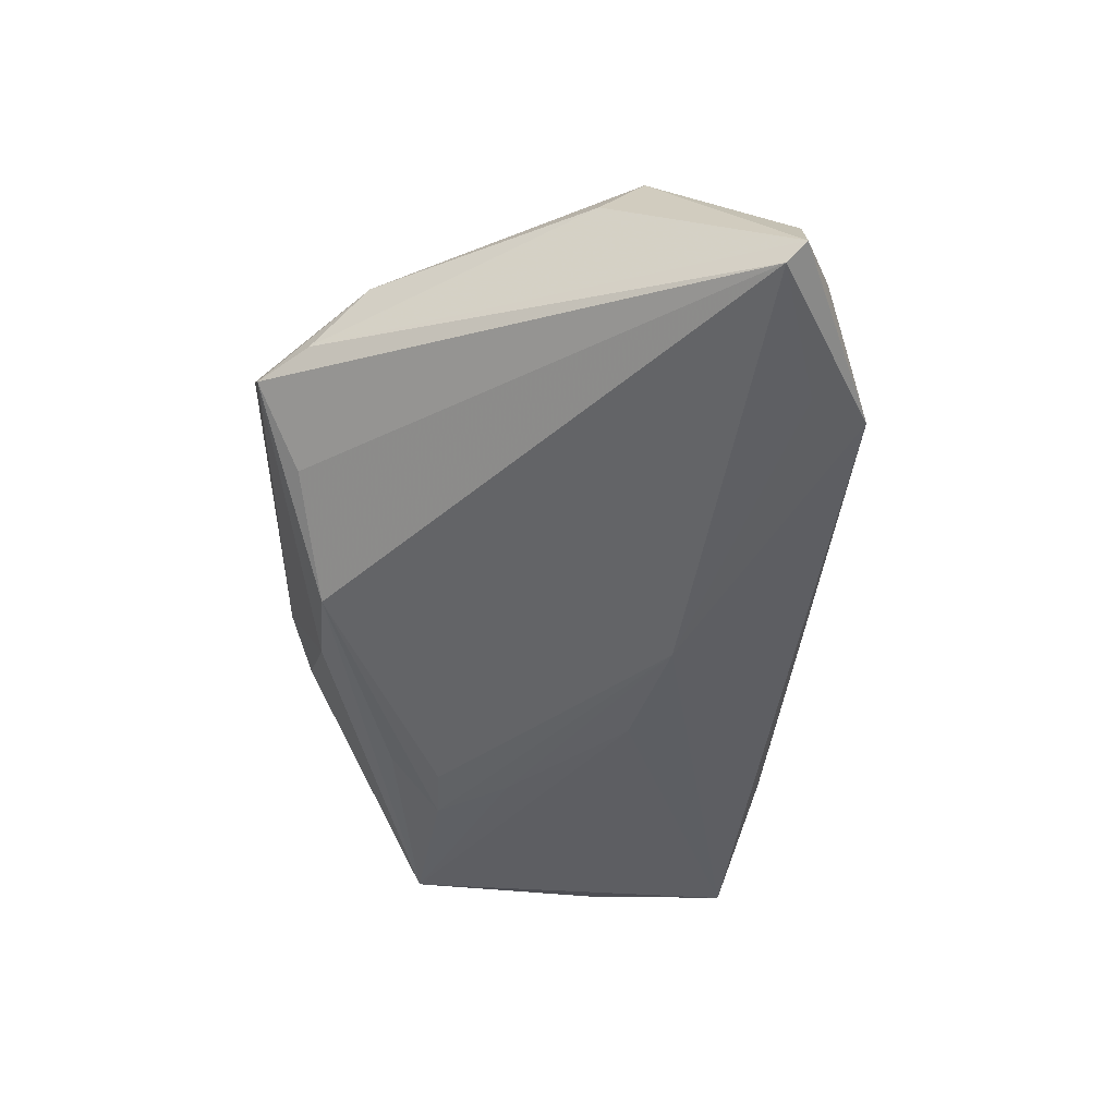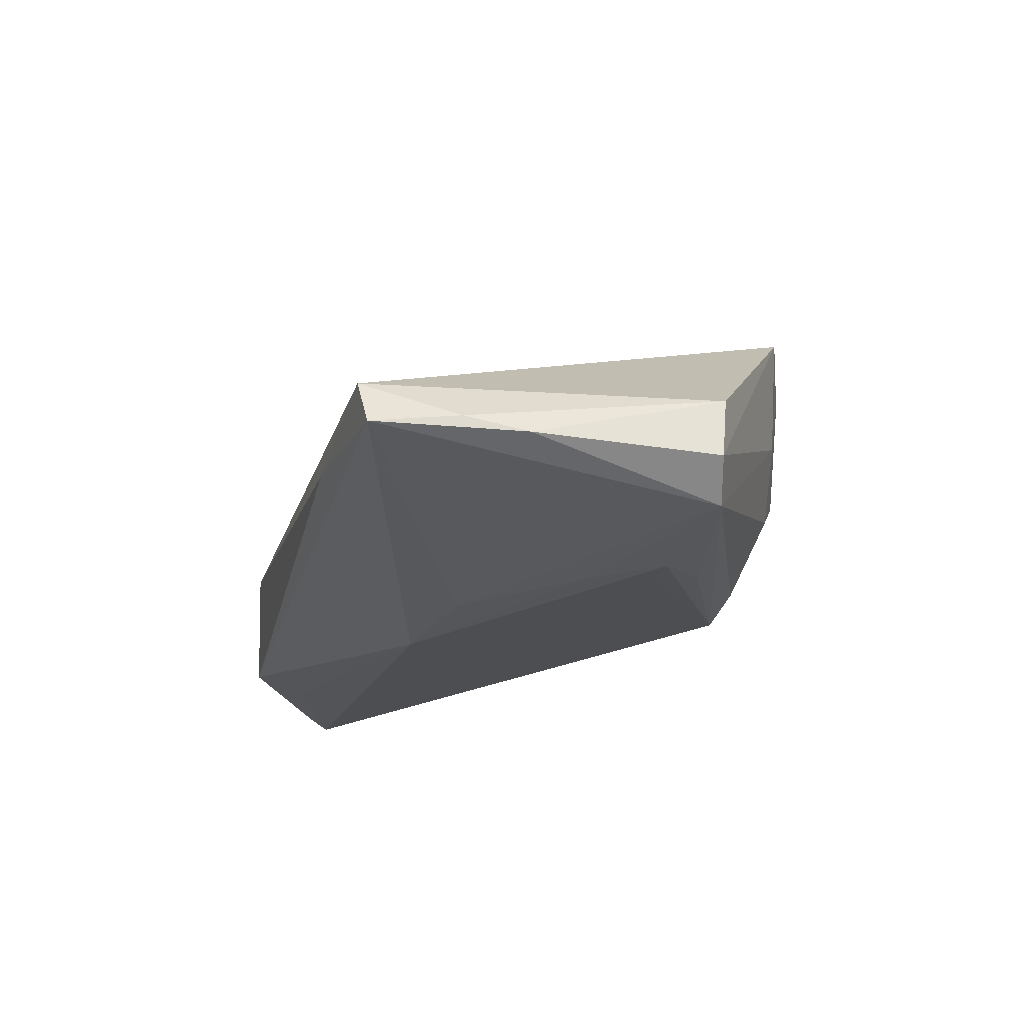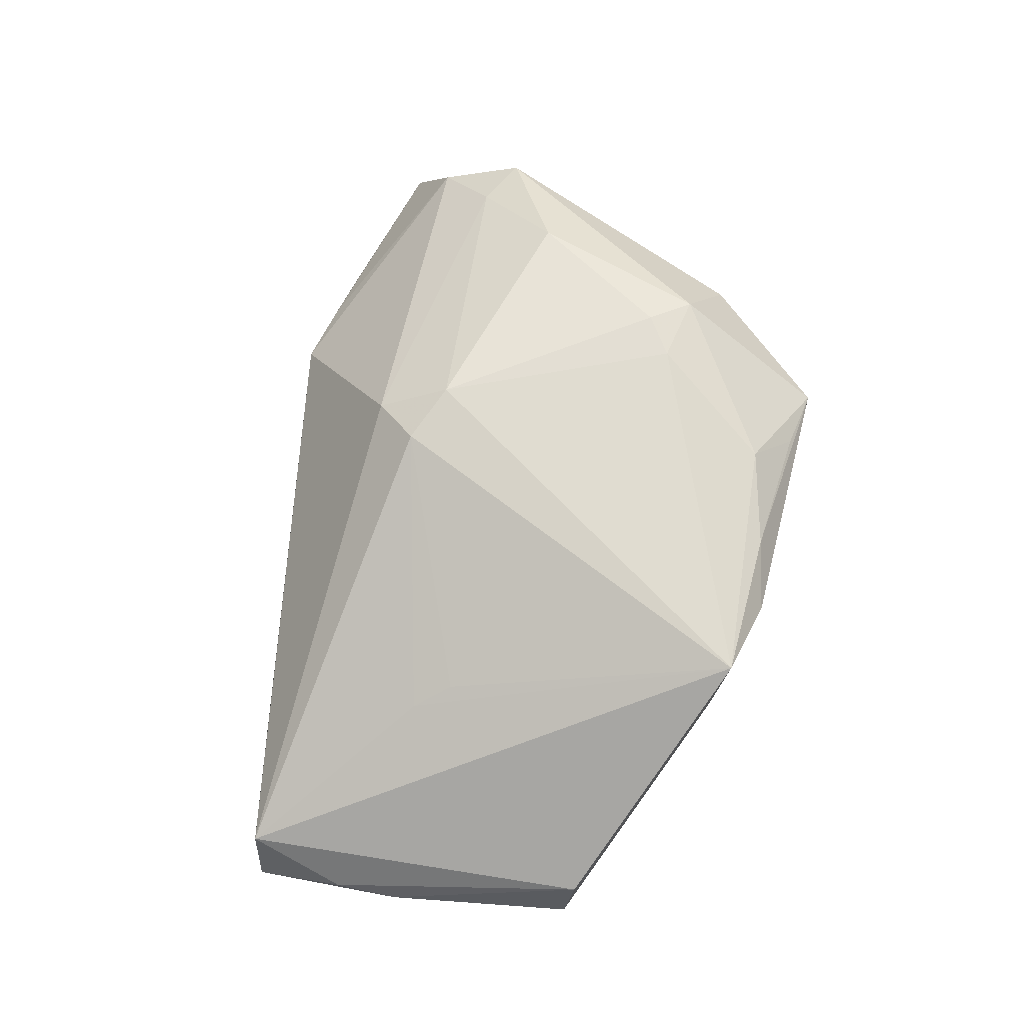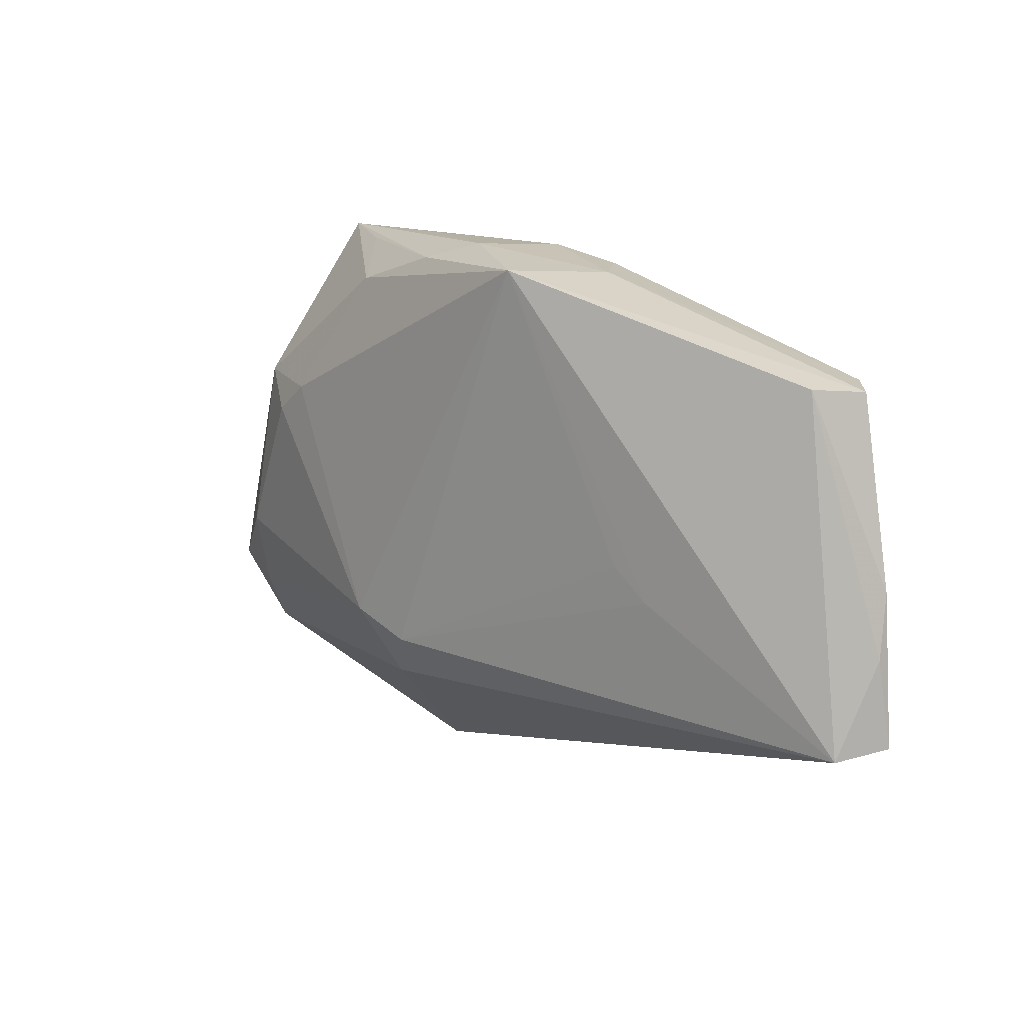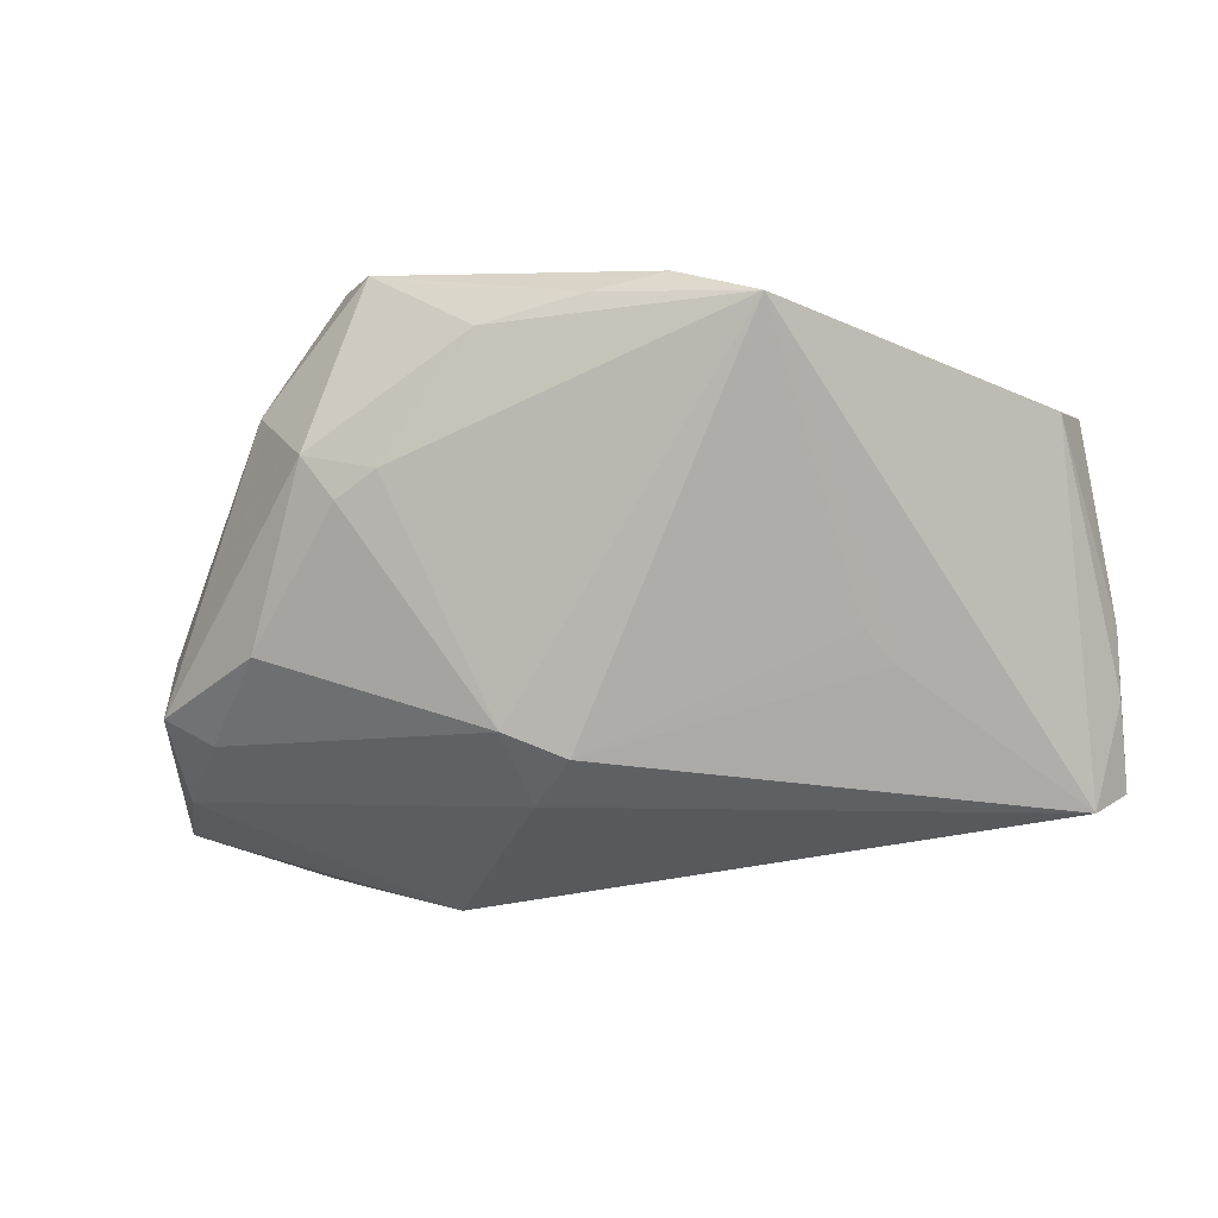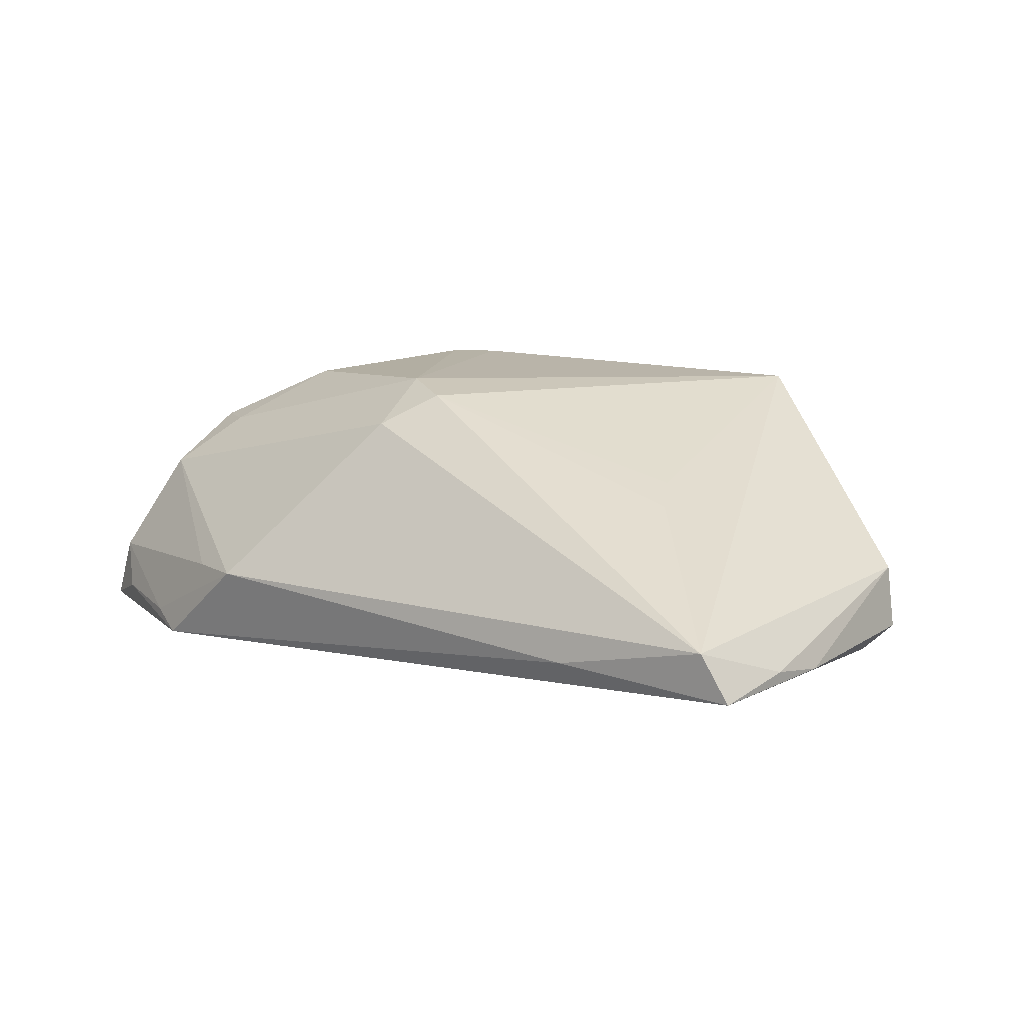
<metadata>
{"format":"obj","ext":"obj","renderer":"f3d","projection":"perspective","resolution":1024,"background":"white","views":[{"elev":-50.8,"azim":-87.3,"up":"+Z"},{"elev":-19.0,"azim":85.9,"up":"+Z"},{"elev":69.2,"azim":105.1,"up":"+Z"},{"elev":12.3,"azim":49.1,"up":"+Y"},{"elev":5.6,"azim":12.2,"up":"+Y"},{"elev":14.3,"azim":45.8,"up":"+Z"}]}
</metadata>
<code>
v -0.04657 -0.02225 0.003361
v -0.04159 -0.01494 0.00931
v -0.02915 0.01687 0.01606
v 0.007027 0.03445 -0.001361
v -0.004723 -0.01921 0.01446
v -0.05349 -0.02596 -0.01907
v 0.01368 -0.008035 -0.01754
v -0.02094 0.02953 -0.007897
v -0.006674 0.03551 0.00649
v 0.04435 0.02076 -0.01402
v 0.05486 -0.01965 -0.00885
v 0.01924 0.03338 0.01728
v 0.0285 -0.0004728 0.00908
v 0.01992 0.03228 0.002405
v 0.03376 -0.02513 -0.007676
v -0.03707 0.02034 0.005664
v -0.02017 0.01568 0.01819
v 0.04907 0.02036 -0.009607
v -0.03529 -0.02928 -0.01769
v -0.0001118 -0.01359 0.01808
v -0.04833 -0.006884 0.002819
v -0.02507 0.03551 0.004991
v -0.04758 -0.01221 0.008748
v -0.0108 0.03007 0.01459
v -0.03391 0.02727 -0.001204
v 0.05174 -0.02086 -0.003221
v 0.0281 0.01685 -0.01619
v -0.0475 -0.03093 -0.0141
v 0.04742 0.02114 -0.002351
v 0.02381 0.00762 -0.01666
v 0.003378 0.02928 -0.01237
v -0.05151 -0.02844 -0.009059
v -0.01639 0.03437 0.008667
v -0.02981 0.03378 -0.001951
v -0.005907 0.028 -0.01393
v 0.03171 -0.004513 0.007249
v 0.05344 -0.001735 -0.009074
v -0.02582 -0.03359 -0.006054
v 0.009085 0.03551 0.0129
v 0.01954 0.02206 -0.01495
v -0.03076 -0.03551 -0.01629
v 0.013 0.03237 -0.005202
v -0.03484 -0.004291 0.01576
v -0.007217 -0.01082 0.01907
v 0.05403 -0.009247 -0.007596
v -0.05486 -0.02834 -0.01717
v -0.01808 -0.03508 -0.005507
v -0.02478 0.01235 0.0181
v -1.309e-05 -0.0136 -0.01907
v -0.0359 -0.03408 -0.01442
v 0.000942 0.03341 0.01444
v 0.02201 0.01626 -0.01618
f 25 16 34
f 16 23 3
f 45 11 37
f 46 23 21
f 21 23 16
f 21 25 46
f 16 25 21
f 46 25 6
f 6 25 34
f 46 6 41
f 41 49 11
f 5 47 26
f 26 20 5
f 11 45 26
f 32 23 46
f 1 47 5
f 23 32 1
f 11 49 7
f 52 35 27
f 27 49 52
f 52 6 35
f 49 6 52
f 5 20 44
f 12 20 13
f 17 44 12
f 12 44 20
f 37 11 10
f 11 7 10
f 34 35 8
f 8 6 34
f 35 6 8
f 19 6 49
f 49 41 19
f 19 41 6
f 11 26 15
f 15 26 47
f 15 41 11
f 47 41 15
f 13 20 36
f 20 26 36
f 36 12 13
f 26 12 36
f 46 41 28
f 28 32 46
f 50 41 47
f 50 28 41
f 32 28 50
f 47 1 38
f 38 1 32
f 38 50 47
f 32 50 38
f 17 3 48
f 48 44 17
f 2 1 5
f 5 44 2
f 23 1 2
f 43 3 23
f 23 2 43
f 43 2 44
f 44 48 43
f 43 48 3
f 37 10 18
f 34 16 22
f 16 3 22
f 27 35 40
f 40 10 27
f 35 10 40
f 34 22 4
f 27 10 30
f 30 10 7
f 30 49 27
f 30 7 49
f 29 45 37
f 37 18 29
f 29 18 12
f 29 26 45
f 29 12 26
f 24 22 3
f 24 3 17
f 17 12 24
f 31 10 35
f 31 35 34
f 34 4 31
f 12 18 14
f 14 39 12
f 4 39 14
f 14 18 10
f 10 31 42
f 42 31 4
f 42 14 10
f 4 14 42
f 9 4 22
f 22 39 9
f 9 39 4
f 51 39 22
f 51 24 12
f 12 39 51
f 22 24 33
f 33 51 22
f 24 51 33

</code>
